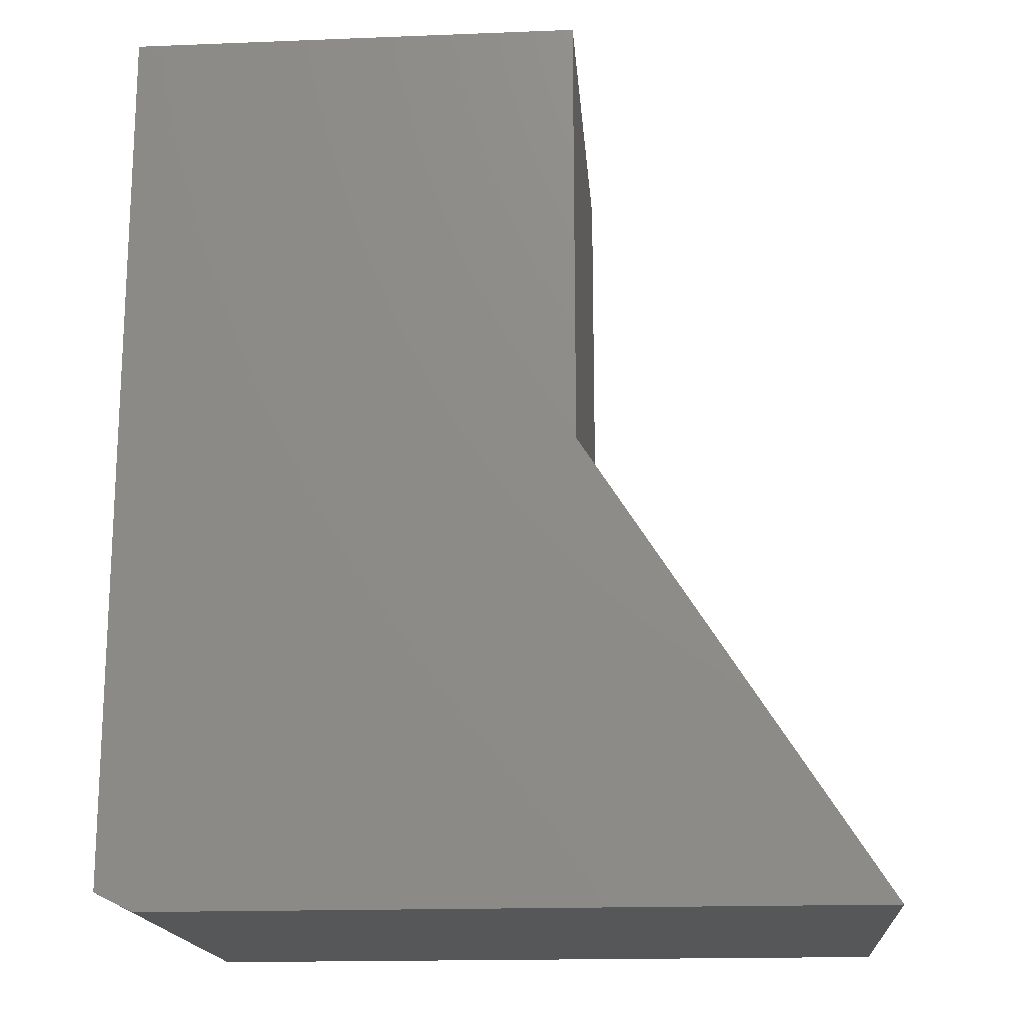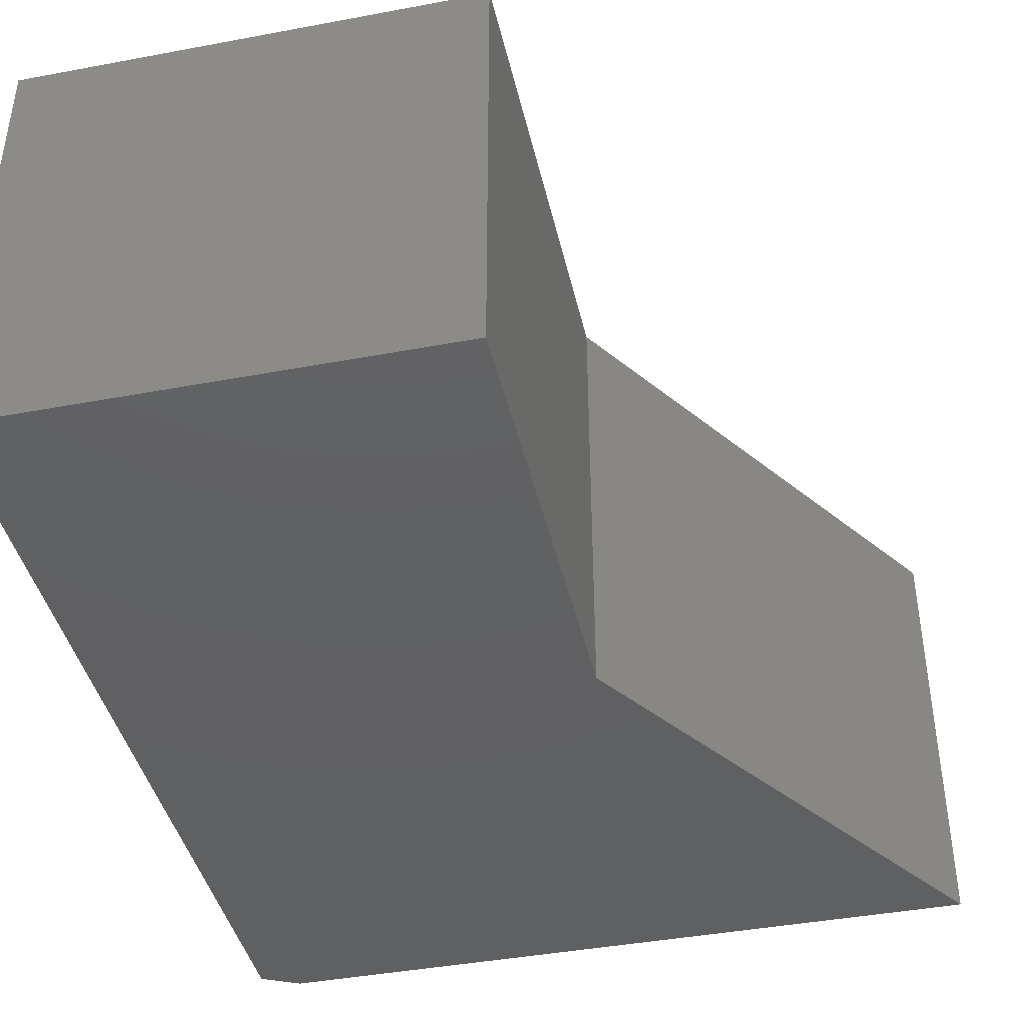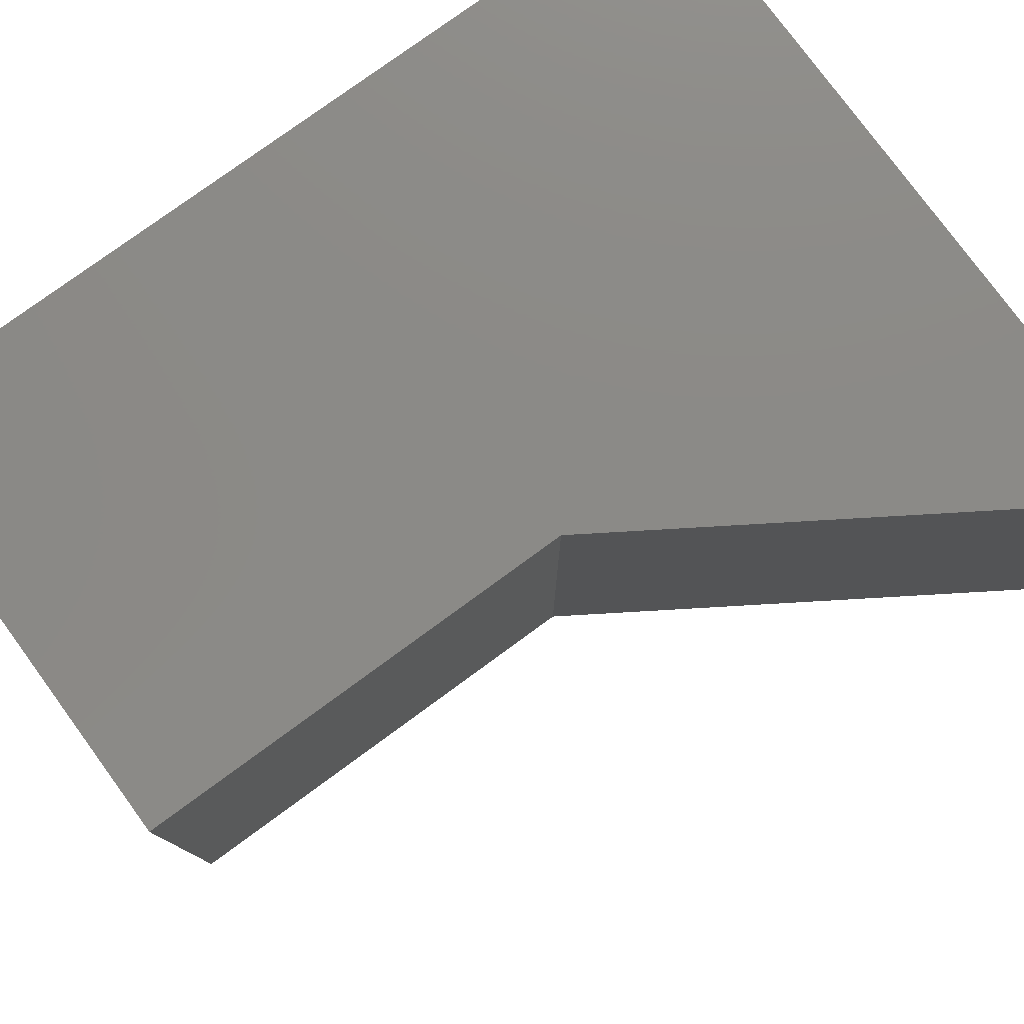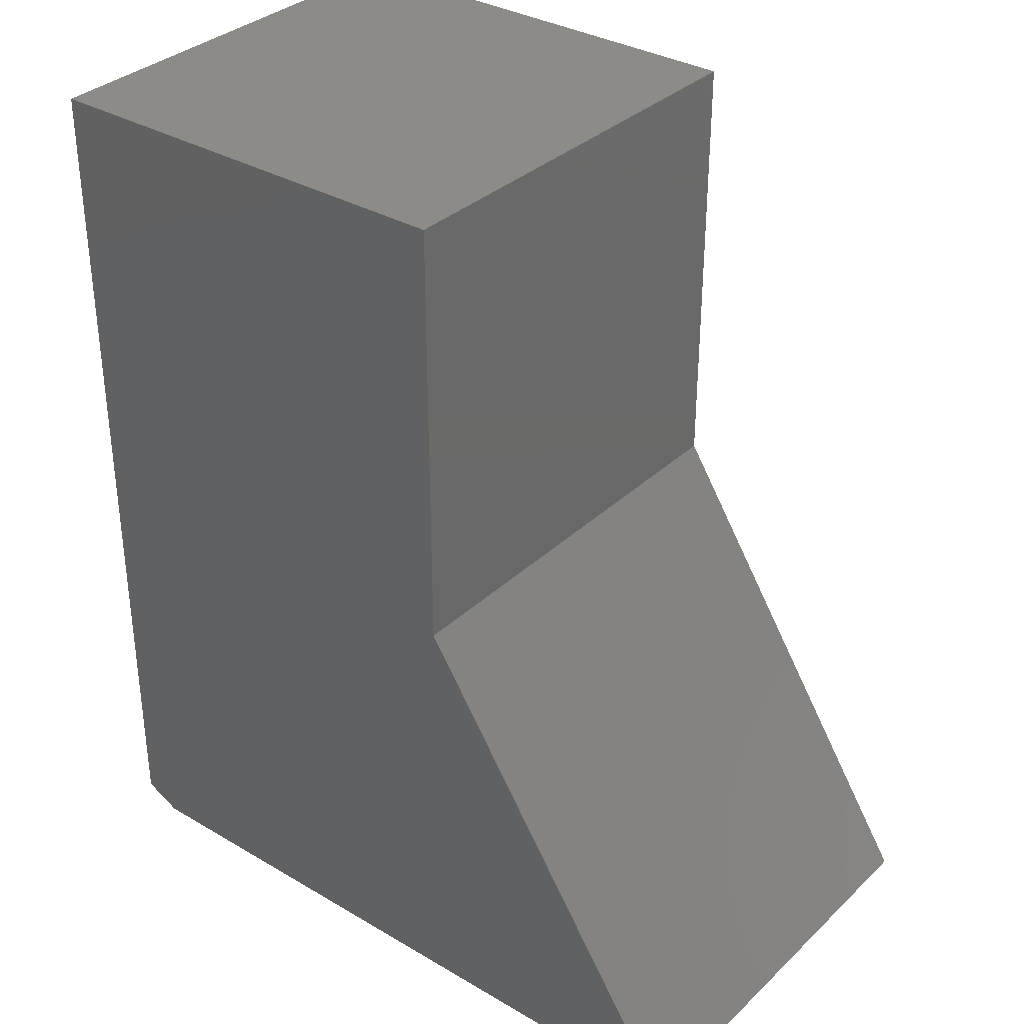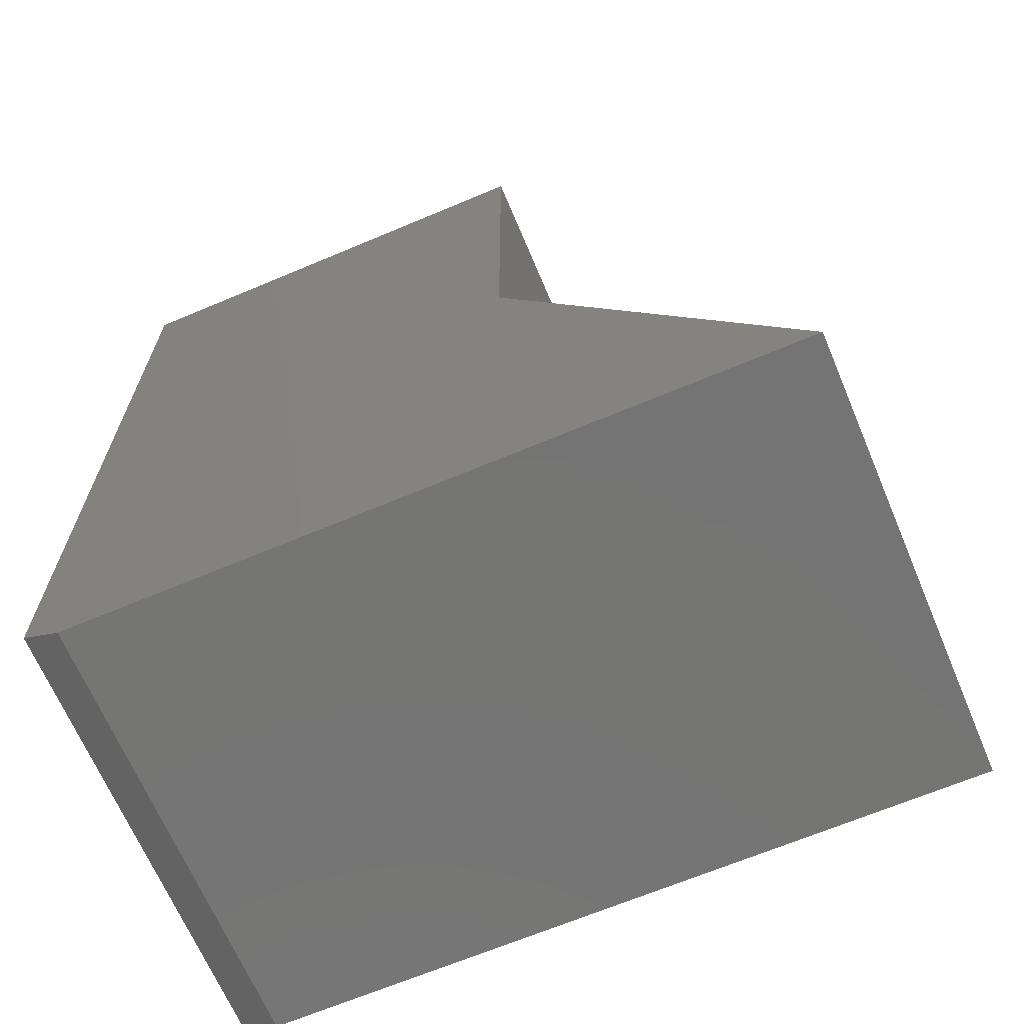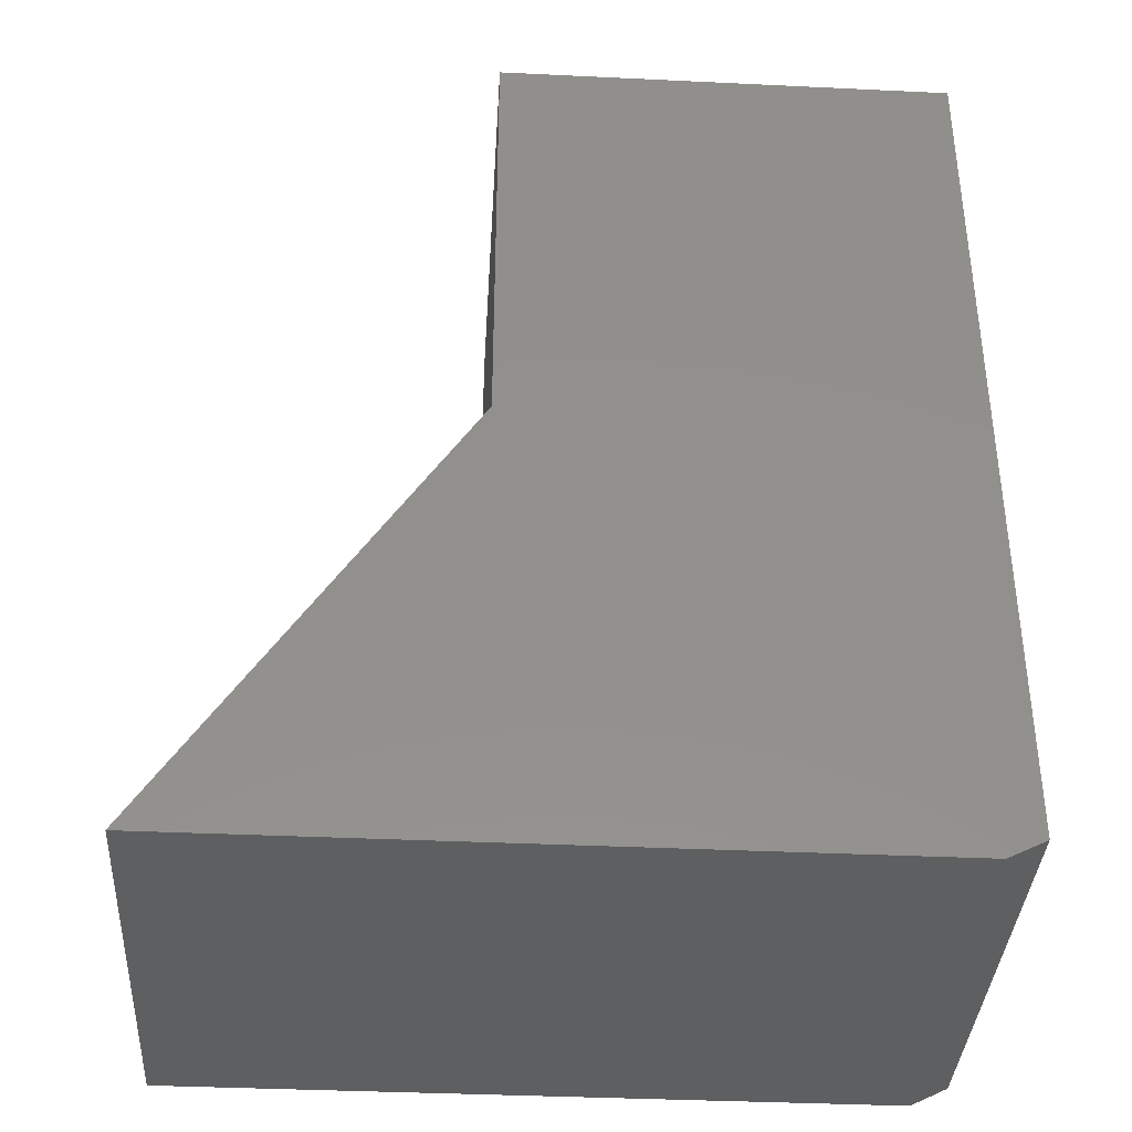
<metadata>
{"format":"stl","ext":"stl","renderer":"f3d","projection":"perspective","resolution":1024,"background":"white","views":[{"elev":-17.1,"azim":4.5,"up":"+Z"},{"elev":-41.9,"azim":12.7,"up":"+Y"},{"elev":78.3,"azim":53.8,"up":"+Y"},{"elev":33.9,"azim":38.6,"up":"+Z"},{"elev":-67.0,"azim":22.9,"up":"+Z"},{"elev":-37.5,"azim":176.5,"up":"+Z"}]}
</metadata>
<code>
# stl→obj: 12 verts, 20 faces
v 0.3789 -0.375 0.75
v 4.592e-17 -0.375 0.75
v 0.3789 -0.375 0.3789
v 9.568e-19 -0.375 0.01562
v 0.6237 -0.375 -3.819e-17
v 0.03125 -0.375 -1.914e-18
v 0.3789 0 0.75
v 0.3789 0 0.3789
v 4.592e-17 0 0.75
v 9.568e-19 0 0.01562
v 0.6237 0 -3.819e-17
v 0.03125 0 -1.914e-18
f 1 2 3
f 3 2 4
f 3 4 5
f 5 4 6
f 7 8 9
f 9 8 10
f 8 11 10
f 10 11 12
f 2 9 4
f 4 9 10
f 6 12 5
f 5 12 11
f 4 10 6
f 6 10 12
f 1 7 2
f 2 7 9
f 8 7 3
f 3 7 1
f 5 11 3
f 3 11 8

</code>
